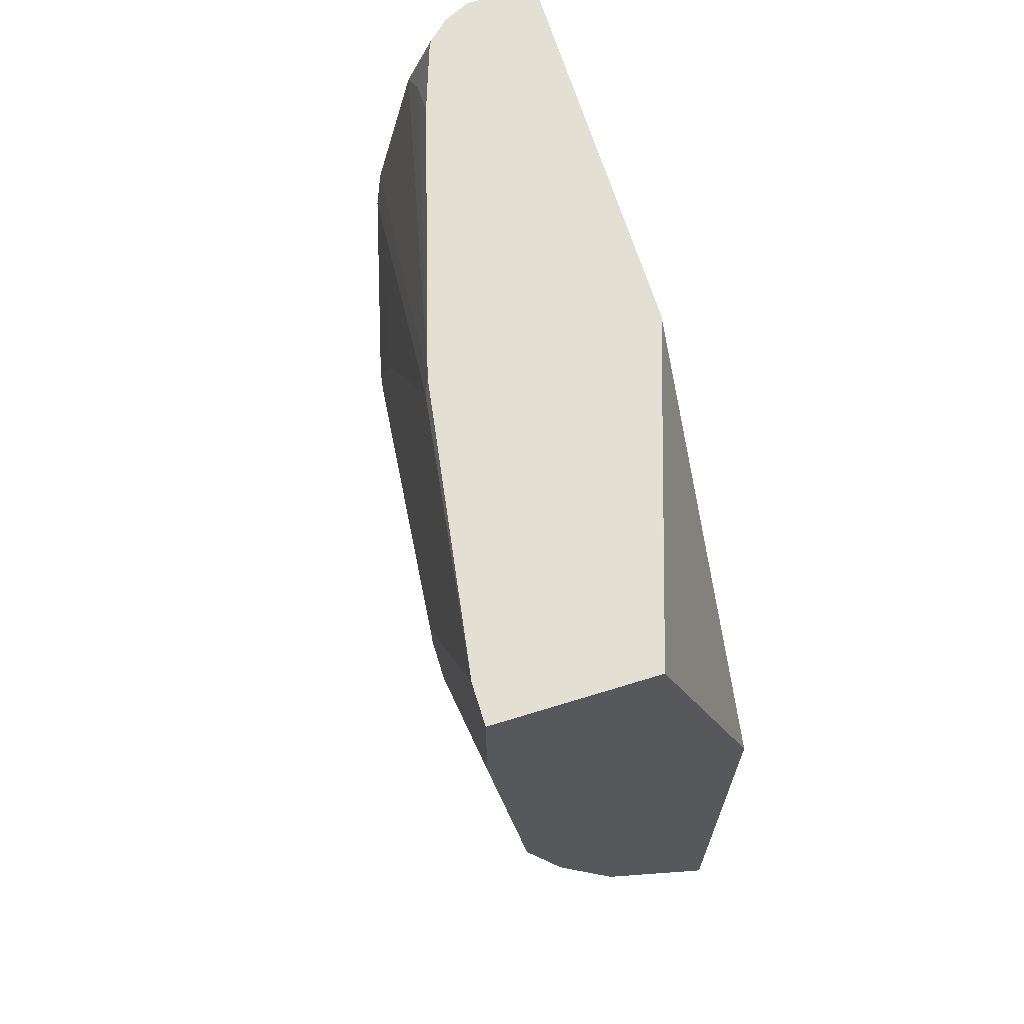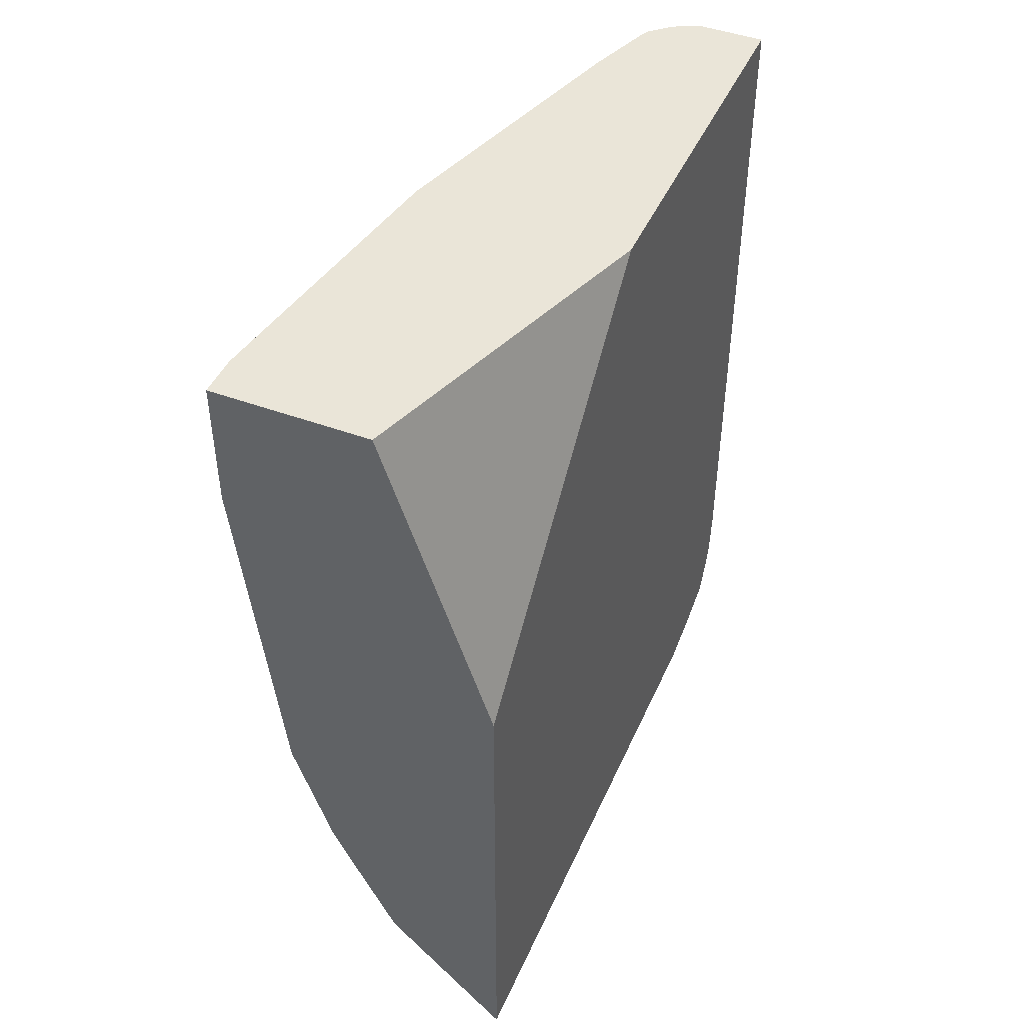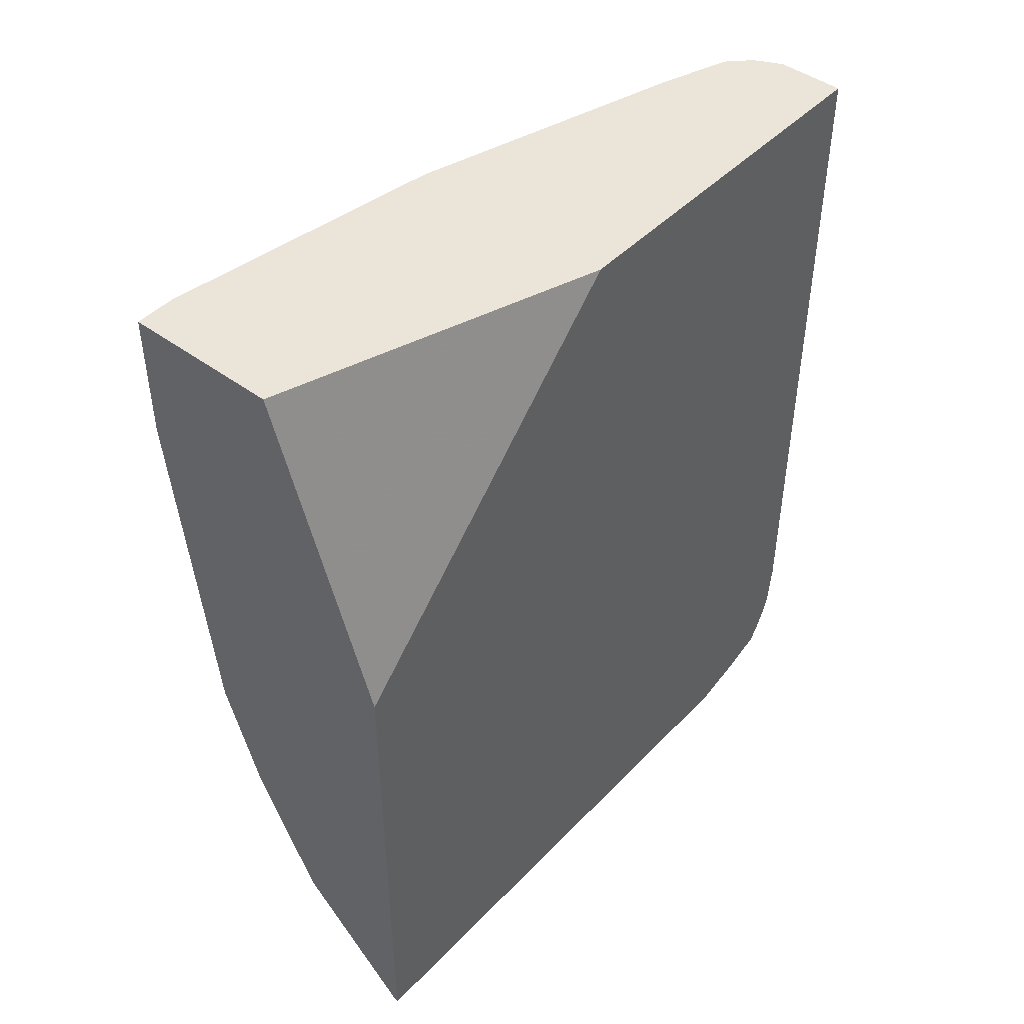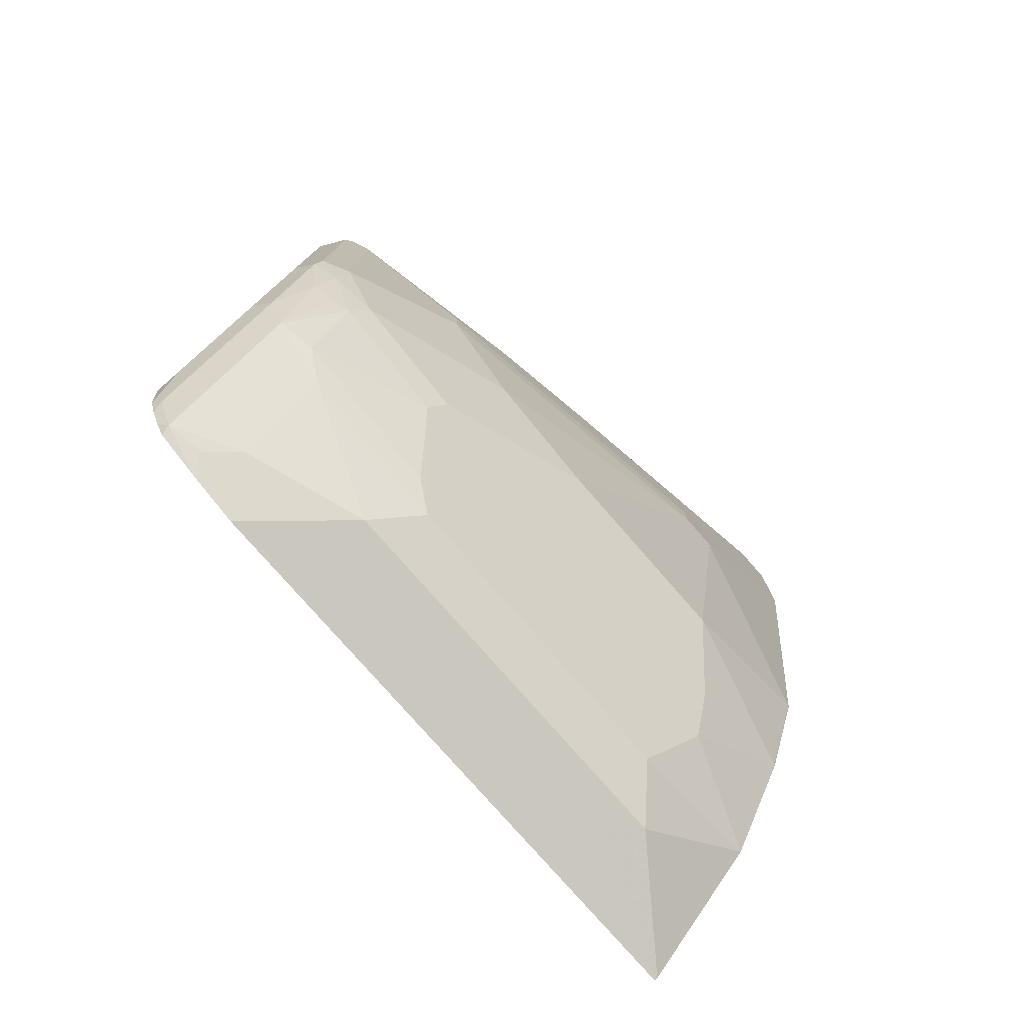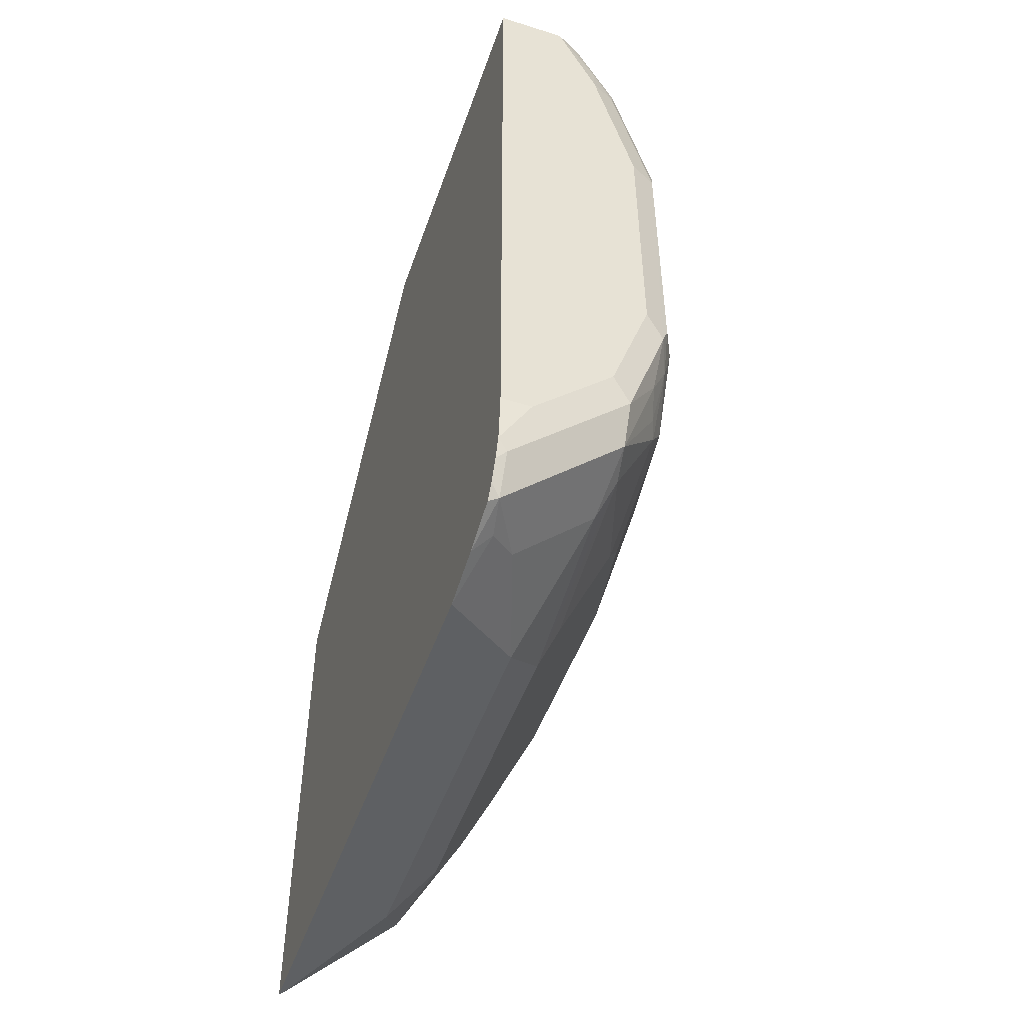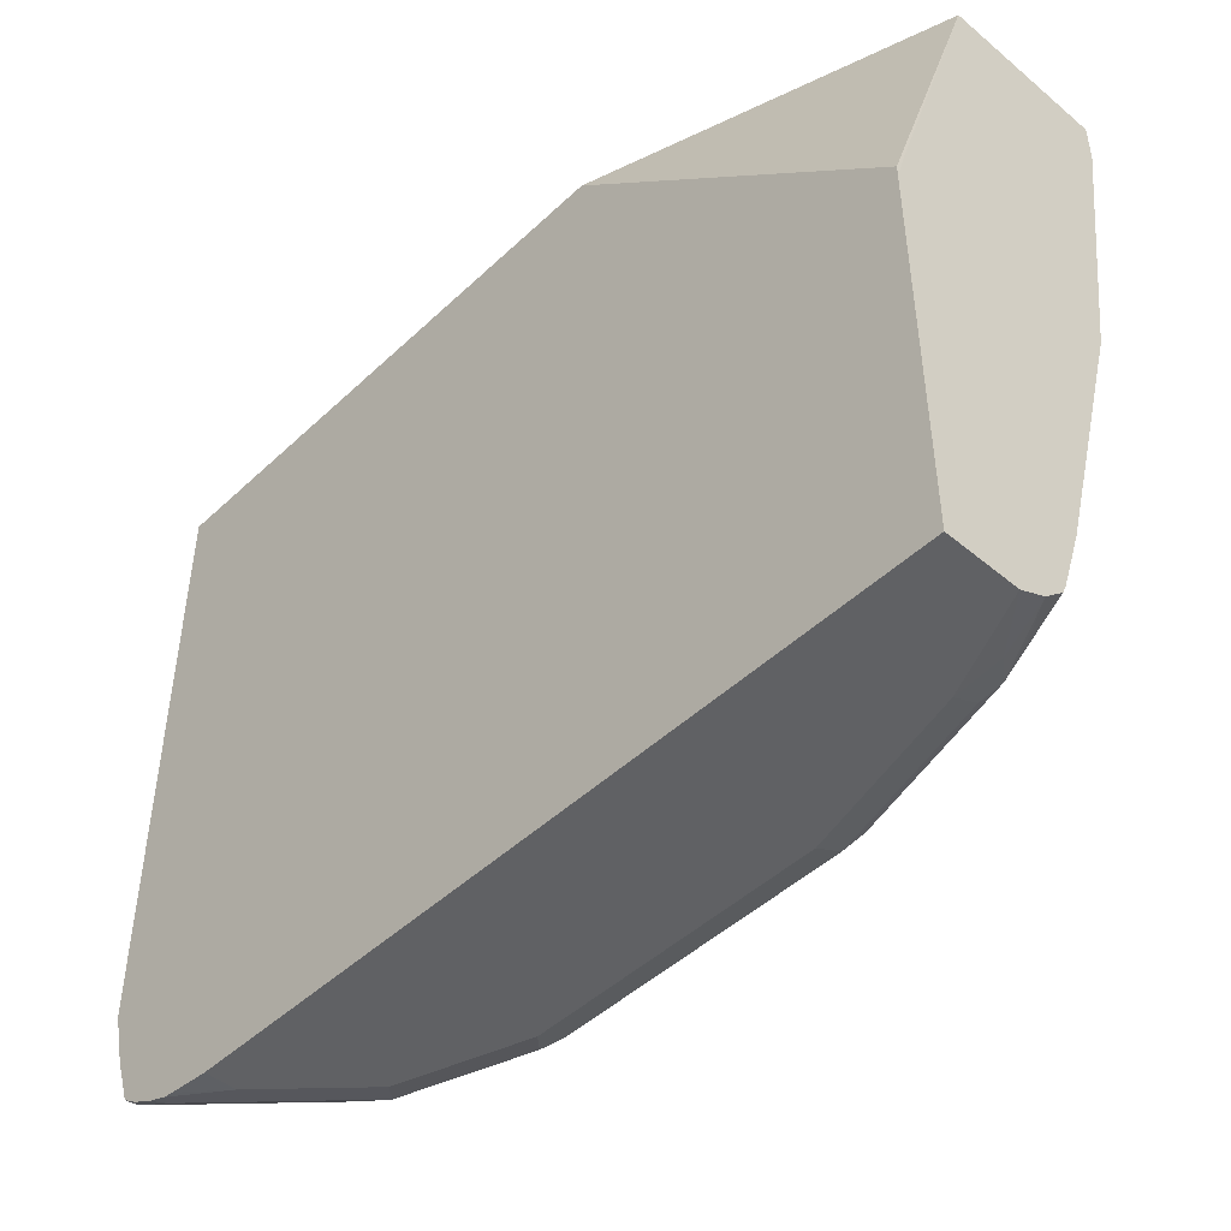
<metadata>
{"format":"obj","ext":"obj","renderer":"f3d","projection":"perspective","resolution":1024,"background":"white","views":[{"elev":66.7,"azim":162.8,"up":"+Z"},{"elev":45.4,"azim":-156.9,"up":"+Z"},{"elev":45.4,"azim":-139.5,"up":"+Z"},{"elev":-77.8,"azim":41.1,"up":"+Z"},{"elev":-49.7,"azim":-19.0,"up":"+Z"},{"elev":-46.9,"azim":-43.4,"up":"+Y"}]}
</metadata>
<code>
v 0.2093 -0.1668 -0.8252
v 0.2108 -0.1668 -0.8245
v 0.248 -0.217 -0.8059
v 0.2356 -0.2294 -0.8121
v 0.2093 -0.4416 -0.8252
v 0.2093 -0.1668 -0.577
v 0.248 -0.1668 -0.7873
v 0.248 -0.4029 -0.8059
v 0.2666 -0.1668 -0.7687
v 0.2666 -0.2356 -0.7873
v 0.2356 -0.4153 -0.8121
v 0.2093 -0.4659 -0.8188
v 0.217 -0.4711 -0.8121
v 0.2093 -0.32 -0.4224
v 0.2603 -0.1668 -0.4224
v 0.2294 -0.4587 -0.8059
v 0.2666 -0.3843 -0.7873
v 0.2666 -0.4587 -0.7687
v 0.248 -0.4587 -0.7873
v 0.2694 -0.1668 -0.7631
v 0.2852 -0.217 -0.7501
v 0.2976 -0.2232 -0.7253
v 0.31 -0.248 -0.7005
v 0.2139 -0.4882 -0.809
v 0.2093 -0.487 -0.8113
v 0.2093 -0.326 -0.4224
v 0.2131 -0.3124 -0.4224
v 0.3348 -0.1668 -0.4224
v 0.31 -0.3409 -0.7005
v 0.2976 -0.4091 -0.7253
v 0.2913 -0.4153 -0.7377
v 0.2728 -0.3967 -0.7749
v 0.2728 -0.4711 -0.7563
v 0.2697 -0.4882 -0.7532
v 0.2511 -0.4882 -0.7718
v 0.288 -0.1668 -0.7259
v 0.2976 -0.1674 -0.7067
v 0.3162 -0.2418 -0.6881
v 0.2093 -0.4963 -0.7949
v 0.2093 -0.4916 -0.8044
v 0.2325 -0.4975 -0.7718
v 0.2139 -0.4975 -0.7904
v 0.2093 -0.5021 -0.4224
v 0.3348 -0.186 -0.4224
v 0.3348 -0.1668 -0.4835
v 0.3162 -0.3347 -0.6881
v 0.3162 -0.3905 -0.6695
v 0.2976 -0.4649 -0.7067
v 0.2913 -0.4711 -0.7191
v 0.2883 -0.4789 -0.716
v 0.2852 -0.4897 -0.7067
v 0.2697 -0.4975 -0.7346
v 0.2511 -0.4975 -0.7532
v 0.2974 -0.1668 -0.7066
v 0.3162 -0.1674 -0.6509
v 0.3162 -0.2046 -0.6695
v 0.3348 -0.2418 -0.5766
v 0.2093 -0.4997 -0.7858
v 0.2604 -0.5021 -0.7253
v 0.2232 -0.5021 -0.7625
v 0.2418 -0.5021 -0.4224
v 0.2093 -0.5021 -0.7625
v 0.3135 -0.3215 -0.4224
v 0.3162 -0.3162 -0.4277
v 0.3162 -0.3905 -0.5393
v 0.3348 -0.2604 -0.558
v 0.316 -0.1668 -0.6508
v 0.3348 -0.2604 -0.5766
v 0.3162 -0.4091 -0.6509
v 0.3162 -0.4277 -0.6323
v 0.2976 -0.4835 -0.6695
v 0.2929 -0.4859 -0.6881
v 0.2883 -0.4975 -0.6788
v 0.2093 -0.5003 -0.7811
v 0.279 -0.5021 -0.6695
v 0.2604 -0.5021 -0.465
v 0.2627 -0.4975 -0.4464
v 0.2542 -0.4959 -0.4224
v 0.2763 -0.4517 -0.4224
v 0.2743 -0.4742 -0.4371
v 0.2743 -0.4928 -0.4557
v 0.2929 -0.4928 -0.53
v 0.2976 -0.4835 -0.5393
v 0.3162 -0.4091 -0.5766
v 0.3162 -0.4277 -0.6137
v 0.2913 -0.4959 -0.6695
v 0.2913 -0.4959 -0.5393
v 0.279 -0.5021 -0.5393
v 0.2728 -0.4959 -0.465
v 0.2636 -0.4871 -0.4224
v 0.265 -0.4928 -0.4371
v 0.2653 -0.4835 -0.4224
v 0.2673 -0.4835 -0.4277
f 43 75 88
f 45 55 67
f 43 88 76
f 43 76 61
f 44 63 64
f 44 64 65
f 44 65 66
f 45 57 55
f 46 68 47
f 48 70 71
f 47 68 69
f 51 72 73
f 48 69 70
f 48 71 72
f 48 72 49
f 49 72 50
f 50 72 51
f 43 59 75
f 47 69 48
f 43 60 59
f 37 56 38
f 41 60 58
f 31 49 33
f 33 49 34
f 34 49 50
f 34 50 51
f 34 51 52
f 34 52 53
f 34 53 35
f 35 53 41
f 36 54 37
f 43 62 60
f 37 54 55
f 51 73 52
f 38 56 57
f 38 57 68
f 38 68 46
f 83 85 84
f 39 42 58
f 41 58 42
f 41 53 59
f 41 59 60
f 37 55 56
f 52 73 59
f 63 81 82
f 54 67 55
f 73 87 88
f 73 88 75
f 76 88 87
f 76 87 89
f 76 89 77
f 77 89 81
f 77 81 78
f 78 81 91
f 78 91 90
f 79 92 80
f 80 92 93
f 80 93 81
f 81 93 92
f 81 92 90
f 81 90 91
f 81 89 82
f 82 89 87
f 82 87 86
f 31 33 32
f 73 86 87
f 72 86 73
f 71 82 86
f 71 83 82
f 55 57 56
f 58 60 74
f 59 73 75
f 60 62 74
f 61 76 77
f 61 77 78
f 63 79 80
f 63 80 81
f 63 82 64
f 52 59 53
f 64 82 83
f 65 83 84
f 65 84 66
f 66 84 85
f 66 85 70
f 66 70 68
f 68 70 69
f 70 85 83
f 70 83 71
f 71 86 72
f 64 83 65
f 30 49 31
f 21 37 22
f 30 47 48
f 1 9 7
f 1 7 2
f 2 7 3
f 3 8 11
f 3 11 4
f 3 7 9
f 3 9 10
f 3 10 17
f 3 17 8
f 5 11 13
f 5 13 12
f 6 14 15
f 8 16 11
f 8 17 18
f 8 18 19
f 8 19 16
f 9 20 21
f 9 21 10
f 10 21 22
f 1 20 9
f 10 22 23
f 1 36 20
f 1 45 67
f 30 48 49
f 1 2 3
f 1 3 4
f 1 4 11
f 1 11 5
f 1 5 12
f 1 12 25
f 1 25 40
f 1 40 39
f 1 39 58
f 1 58 74
f 1 74 62
f 1 62 43
f 1 43 26
f 1 26 14
f 1 14 6
f 1 6 15
f 1 15 28
f 1 28 45
f 1 67 54
f 10 23 29
f 1 54 36
f 11 16 13
f 18 35 19
f 19 35 24
f 20 36 21
f 21 36 37
f 22 37 38
f 22 38 23
f 23 38 46
f 24 39 40
f 24 40 25
f 24 35 41
f 24 41 42
f 24 42 39
f 28 44 66
f 28 66 68
f 28 68 57
f 28 57 45
f 29 46 30
f 10 29 17
f 30 46 47
f 18 34 35
f 18 33 34
f 23 46 29
f 17 33 18
f 12 13 24
f 12 24 25
f 13 16 24
f 14 26 27
f 14 27 15
f 15 27 26
f 15 43 61
f 15 61 78
f 15 78 90
f 15 90 92
f 15 26 43
f 15 79 63
f 15 63 44
f 15 44 28
f 16 19 24
f 17 29 30
f 17 30 31
f 15 92 79
f 17 31 32
f 17 32 33

</code>
